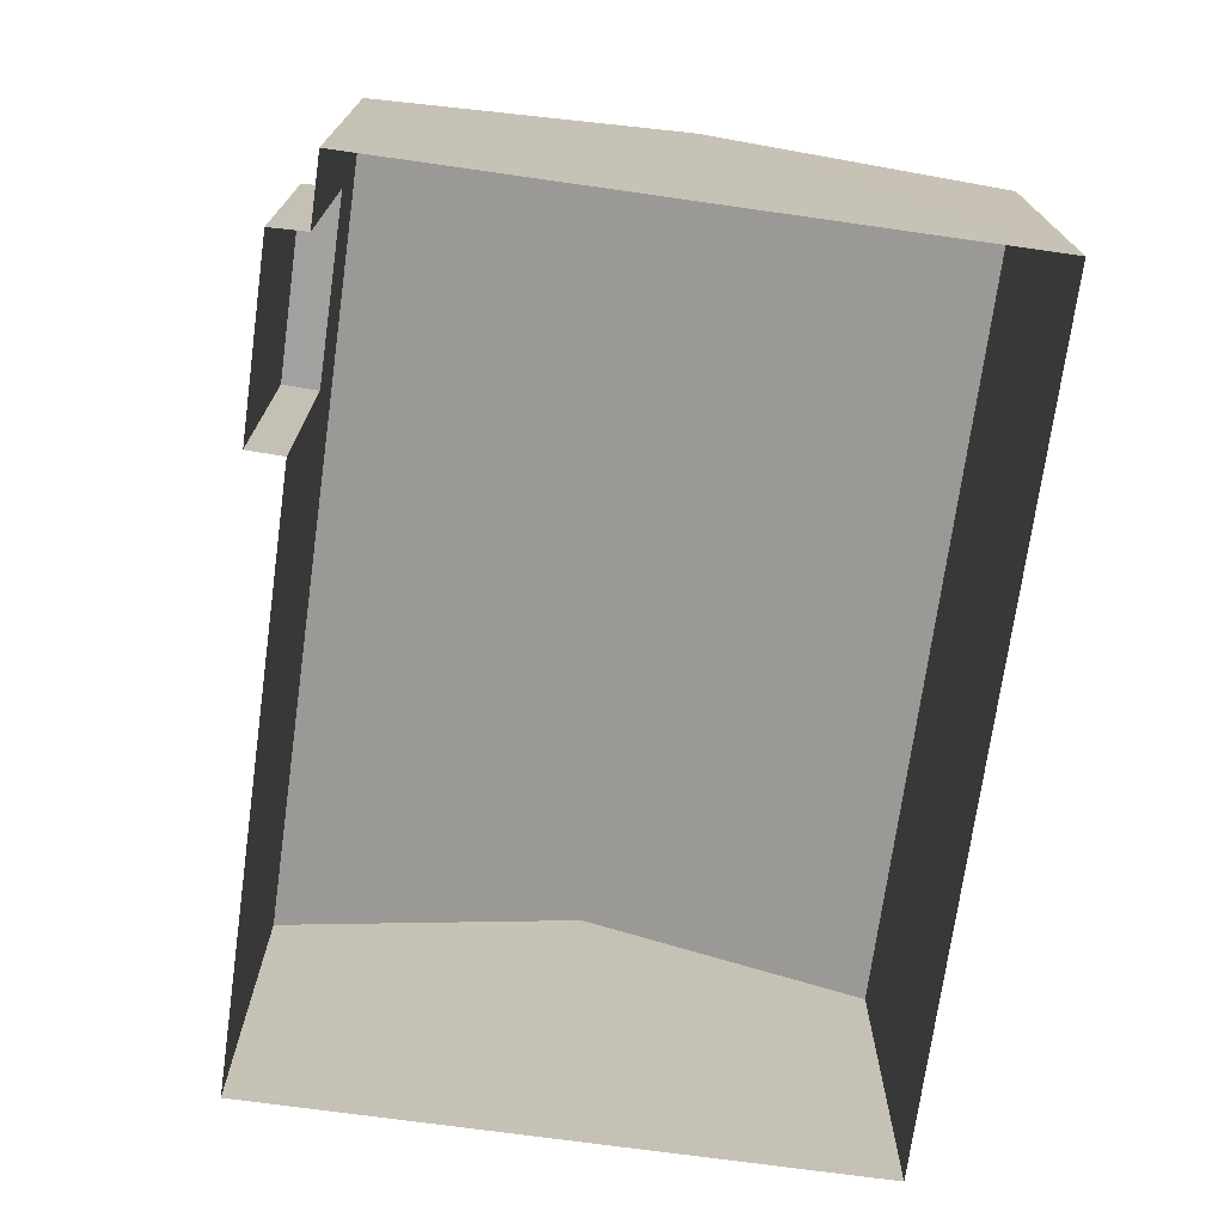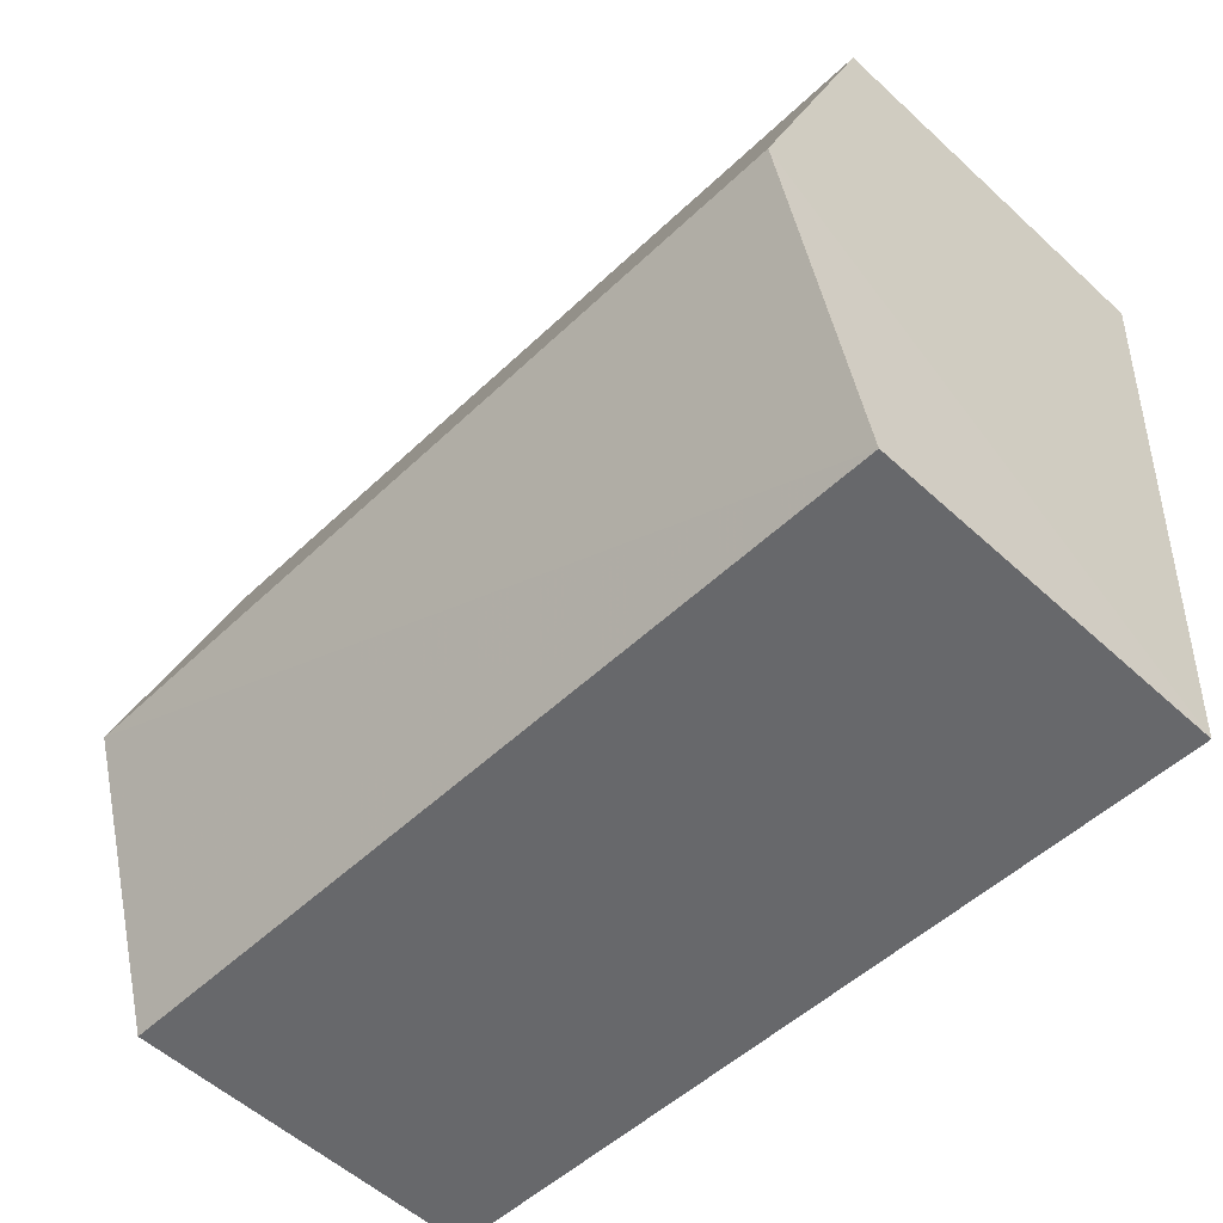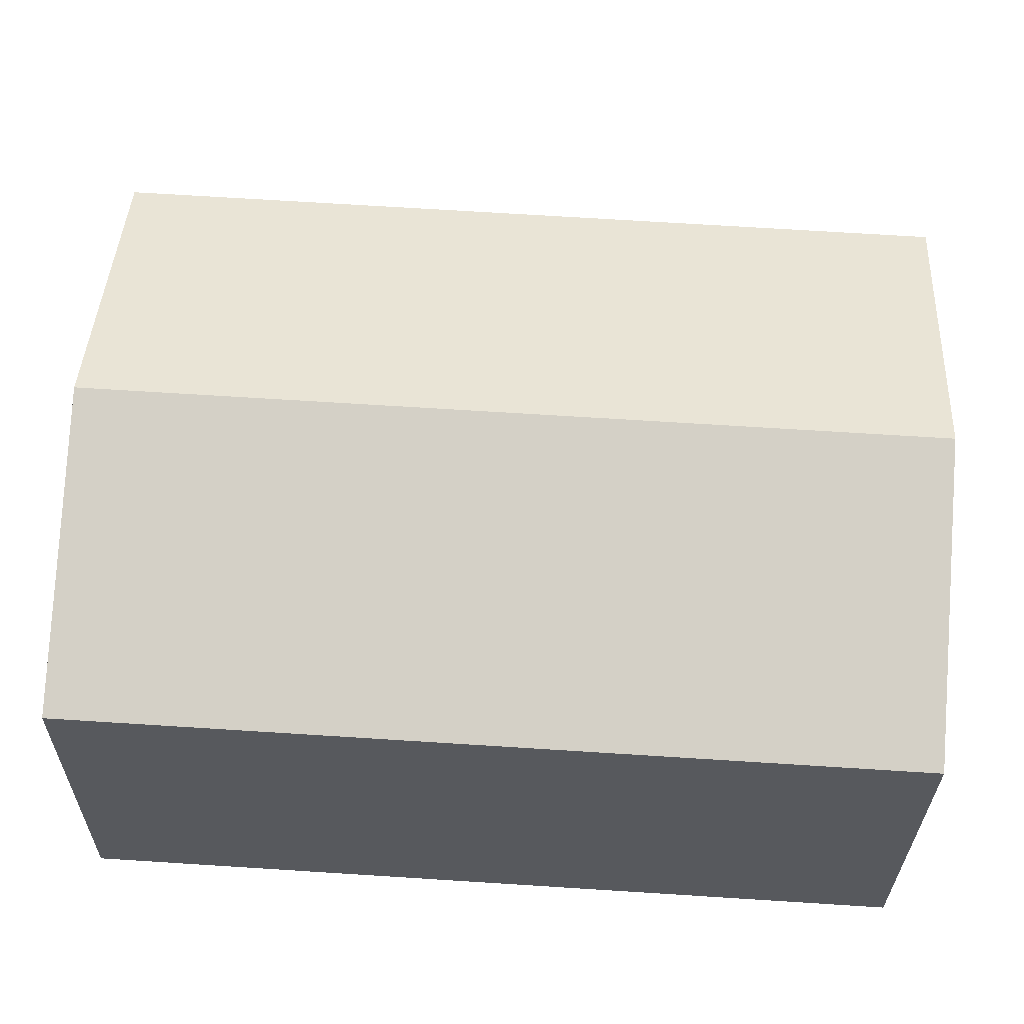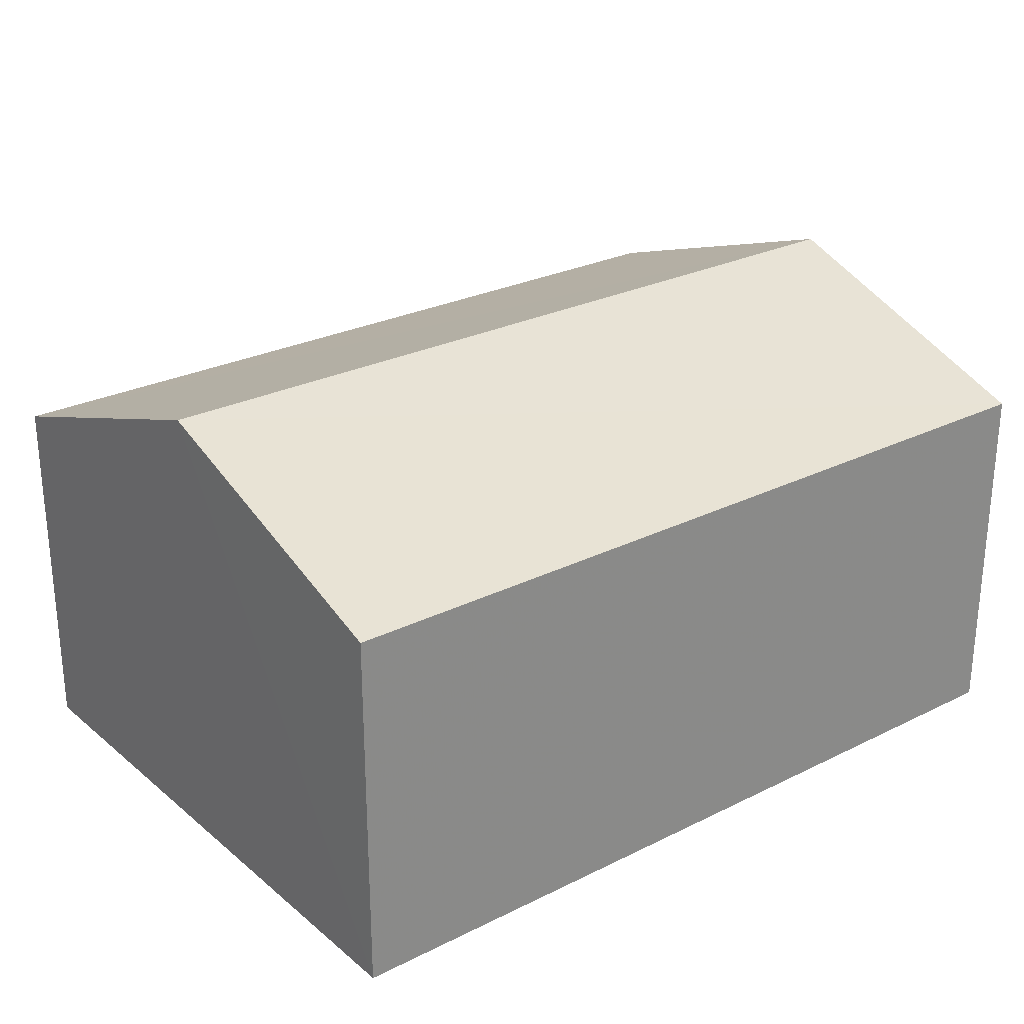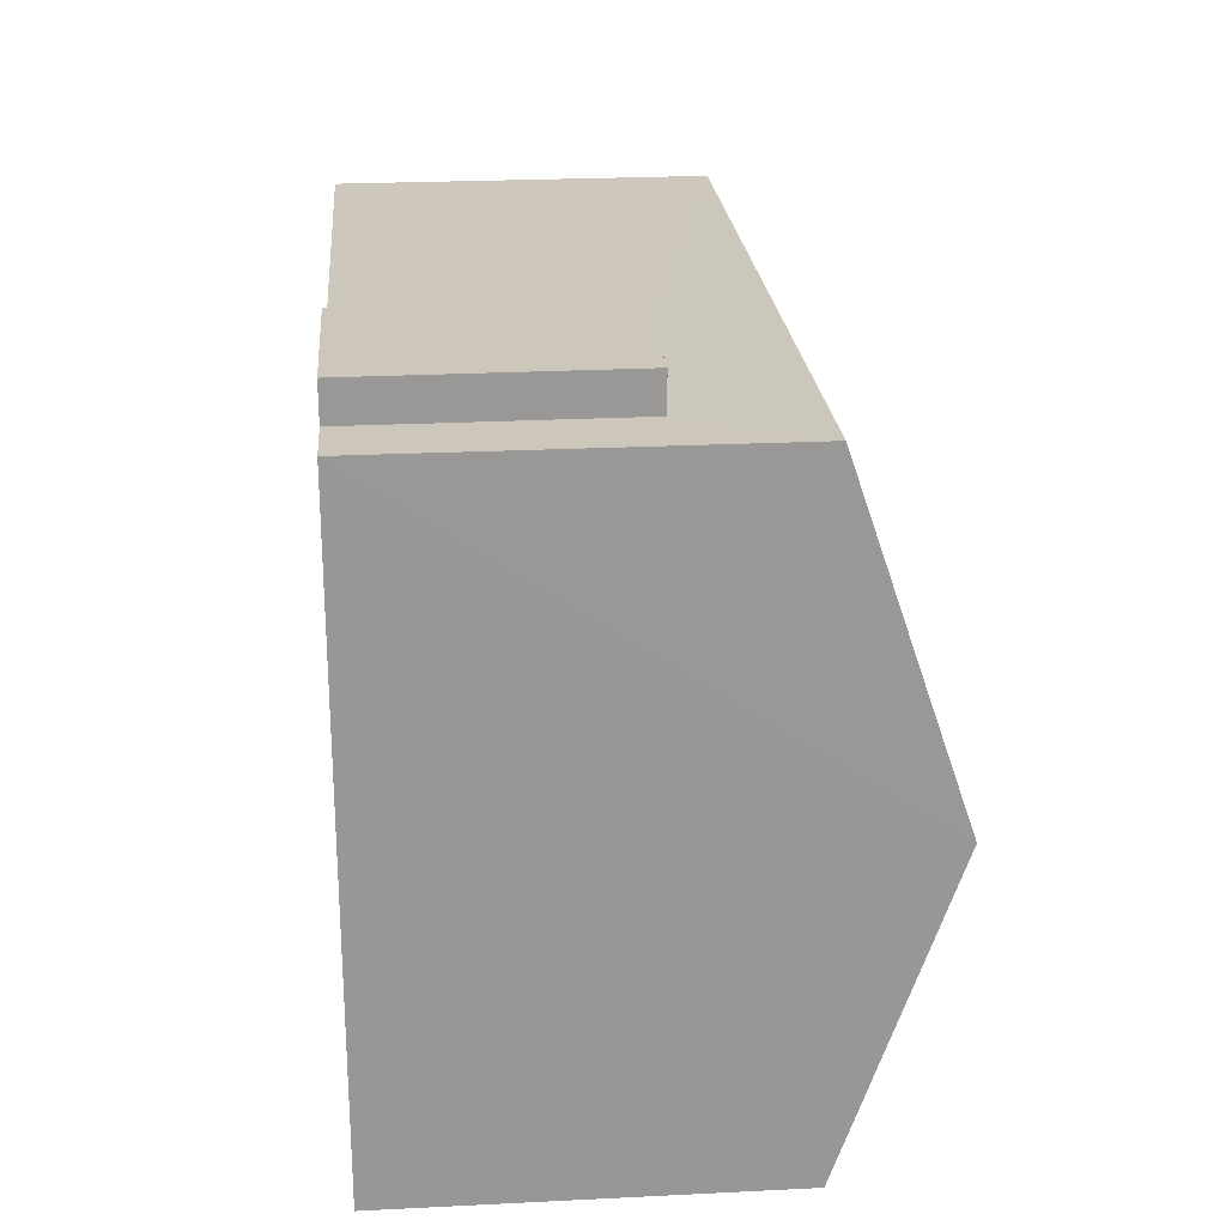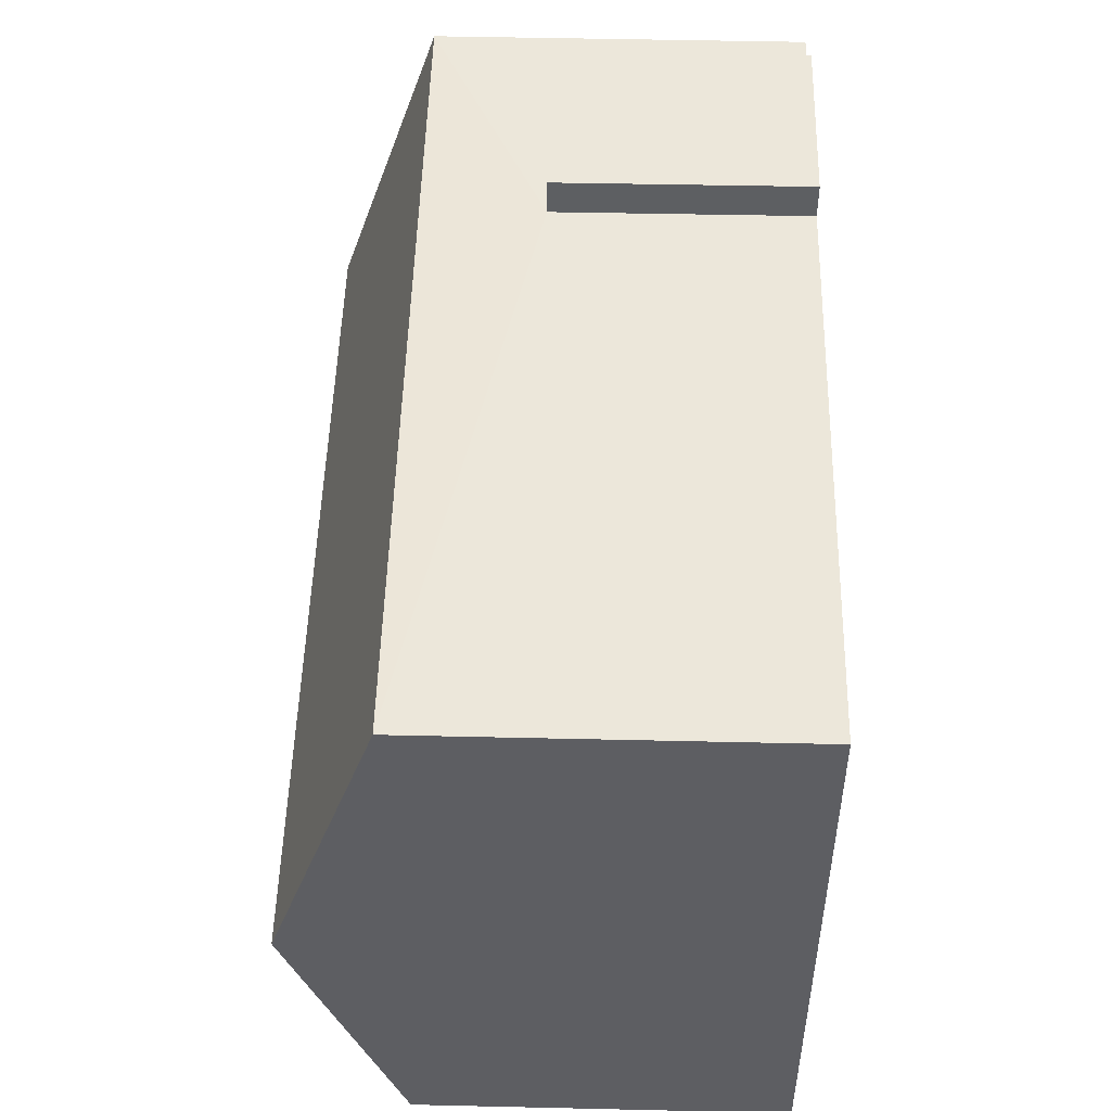
<metadata>
{"format":"obj","ext":"obj","renderer":"f3d","projection":"perspective","resolution":1024,"background":"white","views":[{"elev":-72.4,"azim":-101.5,"up":"+Z"},{"elev":-55.3,"azim":46.2,"up":"+Y"},{"elev":-29.5,"azim":-0.6,"up":"+Y"},{"elev":26.6,"azim":-41.5,"up":"+Z"},{"elev":25.4,"azim":-94.7,"up":"+Y"},{"elev":47.0,"azim":91.4,"up":"+Y"}]}
</metadata>
<code>
v -3.724e+05 -1.047e+05 27.53
v -3.724e+05 -1.047e+05 27.53
v -3.724e+05 -1.047e+05 27.53
v -3.724e+05 -1.047e+05 27.53
v -3.724e+05 -1.047e+05 27.53
v -3.724e+05 -1.047e+05 27.53
v -3.724e+05 -1.047e+05 27.53
v -3.724e+05 -1.047e+05 27.53
v -3.724e+05 -1.047e+05 35.2
v -3.724e+05 -1.047e+05 33.47
v -3.724e+05 -1.047e+05 35.2
v -3.724e+05 -1.047e+05 33.47
v -3.724e+05 -1.047e+05 31.55
v -3.724e+05 -1.047e+05 31.55
v -3.724e+05 -1.047e+05 31.55
v -3.724e+05 -1.047e+05 31.55
v -3.724e+05 -1.047e+05 33.47
v -3.724e+05 -1.047e+05 33.47
f 1 2 3
f 4 3 5
f 4 5 6
f 5 2 7
f 5 7 8
f 3 2 5
f 9 10 11
f 9 12 10
f 13 14 15
f 16 13 15
f 11 17 9
f 11 18 17
f 10 3 4
f 10 12 3
f 17 1 9
f 1 3 9
f 3 12 9
f 15 8 7
f 15 14 8
f 13 6 5
f 6 13 18
f 2 1 16
f 17 18 13
f 1 17 16
f 17 13 16
f 5 8 14
f 13 5 14
f 16 15 7
f 2 16 7
f 10 4 11
f 4 6 11
f 6 18 11

</code>
